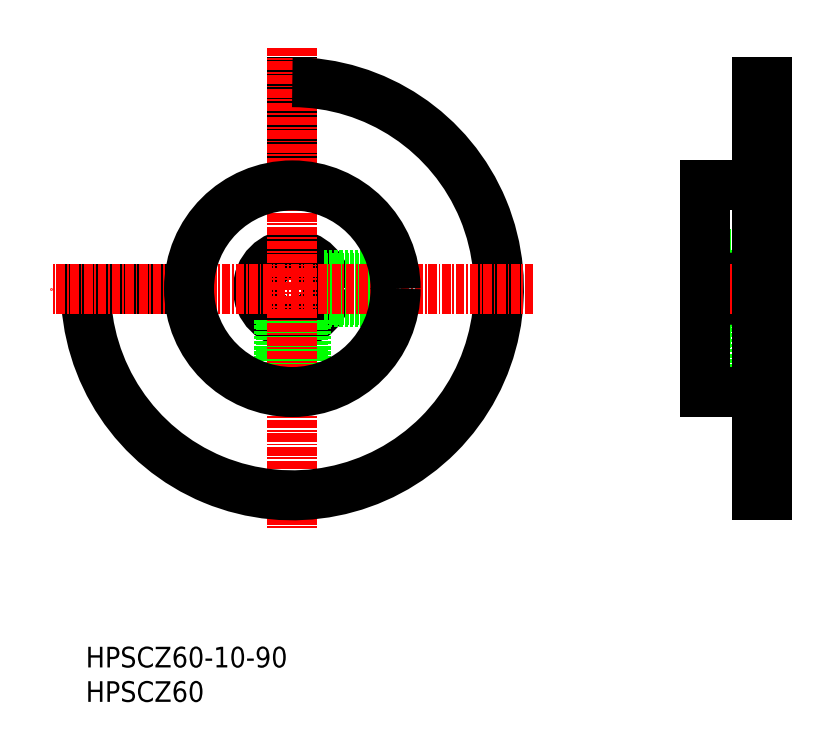
<metadata>
{"format":"dxf","ext":"dxf","renderer":"ezdxf+matplotlib","layout":"modelspace","background":"white","min_lineweight":24,"dpi":150}
</metadata>
<code>
0
SECTION
2
ENTITIES
0
LINE
8
0
10
363.8
20
112.5
30
0
11
363.8
21
102.5
31
0
0
LINE
8
0
10
363.4
20
112.5
30
0
11
363.4
21
102.5
31
0
0
LINE
8
0
10
367
20
112.5
30
0
11
367
21
102.5
31
0
0
LINE
8
0
10
367.4
20
112.5
30
0
11
367.4
21
102.5
31
0
0
LINE
8
0
10
286.6
20
117.5
30
0
11
271.6
21
117.5
31
0
0
LINE
8
0
10
370.6
20
147.5
30
0
11
369.1
21
147.5
31
0
0
LINE
8
CENTER
10
365.4
20
120.5
30
0
11
365.4
21
114.5
31
0
0
CIRCLE
8
0
10
365.4
20
117.5
30
0
40
2
0
LINE
8
0
10
370.6
20
112.5
30
0
11
361.6
21
112.5
31
0
0
LINE
8
0
10
370.6
20
122.5
30
0
11
361.6
21
122.5
31
0
0
CIRCLE
8
0
10
365.4
20
117.5
30
0
40
1.6
0
LINE
8
0
10
369.1
20
132.5
30
0
11
361.6
21
132.5
31
0
0
LINE
8
CENTER
10
372.1
20
117.5
30
0
11
360.1
21
117.5
31
0
0
LINE
8
0
10
370.6
20
87.47
30
0
11
369.1
21
87.47
31
0
0
LINE
8
0
10
369.1
20
102.5
30
0
11
361.6
21
102.5
31
0
0
LINE
8
0
10
369.1
20
147.5
30
0
11
369.1
21
87.47
31
0
0
LINE
8
0
10
370.6
20
147.5
30
0
11
370.6
21
87.47
31
0
0
LINE
8
0
10
361.6
20
132.5
30
0
11
361.6
21
102.5
31
0
0
LINE
8
0
10
310.2
20
119.1
30
0
11
310.2
21
119.1
31
0
0
LINE
8
0
10
308.3
20
119.1
30
0
11
308.3
21
119.1
31
0
0
CIRCLE
8
0
10
301.6
20
117.5
30
0
40
5
0
LINE
8
0
10
306.3
20
119.1
30
0
11
316.5
21
119.1
31
0
0
LINE
8
0
10
306.3
20
115.9
30
0
11
316.5
21
115.9
31
0
0
LINE
8
0
10
306.2
20
115.5
30
0
11
316.5
21
115.5
31
0
0
LINE
8
0
10
306.2
20
119.5
30
0
11
316.5
21
119.5
31
0
0
LINE
8
0
10
301.6
20
147.5
30
0
11
301.6
21
132.5
31
0
0
LINE
8
0
10
303.2
20
112.7
30
0
11
303.2
21
102.6
31
0
0
LINE
8
0
10
303.6
20
112.9
30
0
11
303.6
21
102.6
31
0
0
LINE
8
0
10
300
20
112.7
30
0
11
300
21
102.6
31
0
0
LINE
8
0
10
299.6
20
112.9
30
0
11
299.6
21
102.6
31
0
0
LINE
8
CENTER
10
301.6
20
152.5
30
0
11
301.6
21
82.47
31
0
0
ARC
8
0
10
301.6
20
117.5
30
0
40
30
50
180
51
90
0
LINE
8
CENTER
10
336.6
20
117.5
30
0
11
266.6
21
117.5
31
0
0
TEXT
8
0
10
271.6
20
62.47
30
0
40
3
1
HPSCZ60-10-90
0
TEXT
8
0
10
271.6
20
57.47
30
0
40
3
1
HPSCZ60
0
CIRCLE
8
0
10
301.6
20
117.5
30
0
40
15
0
ENDSEC
0
EOF

</code>
